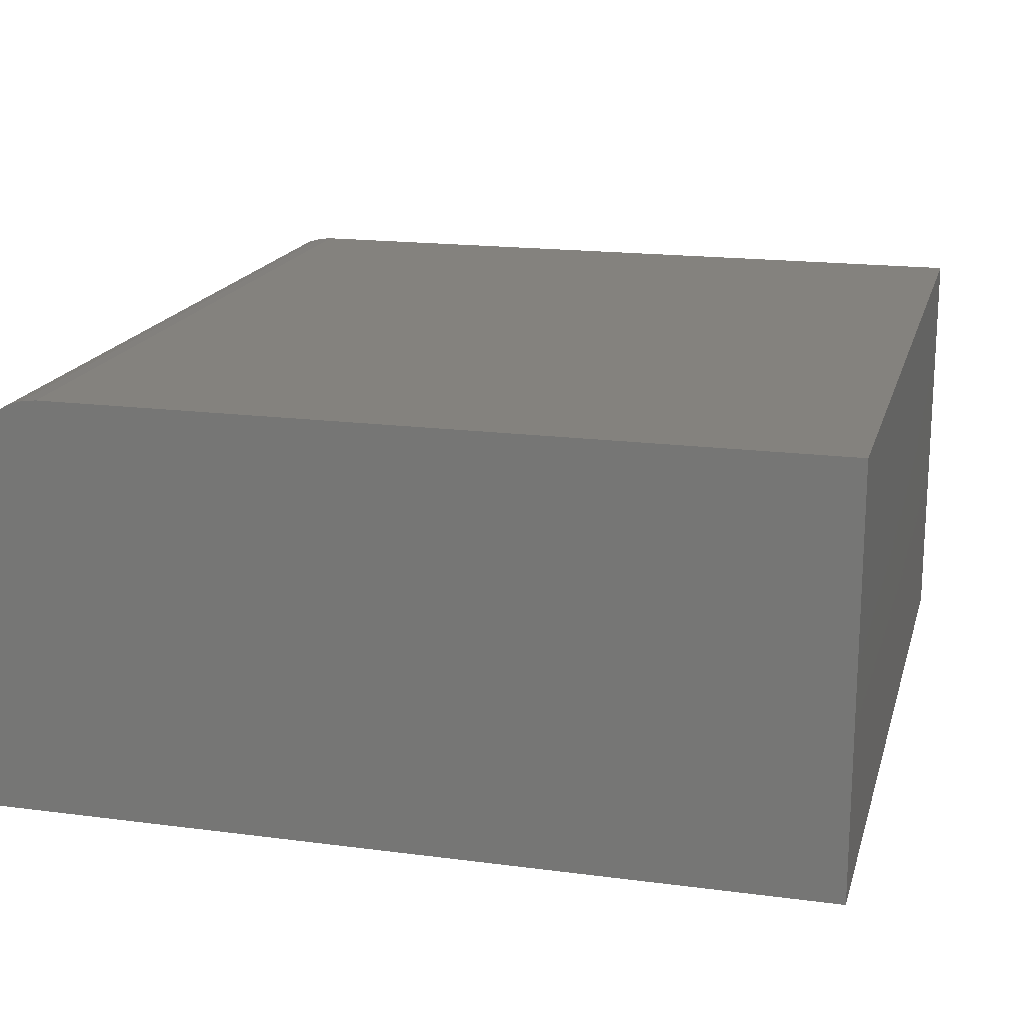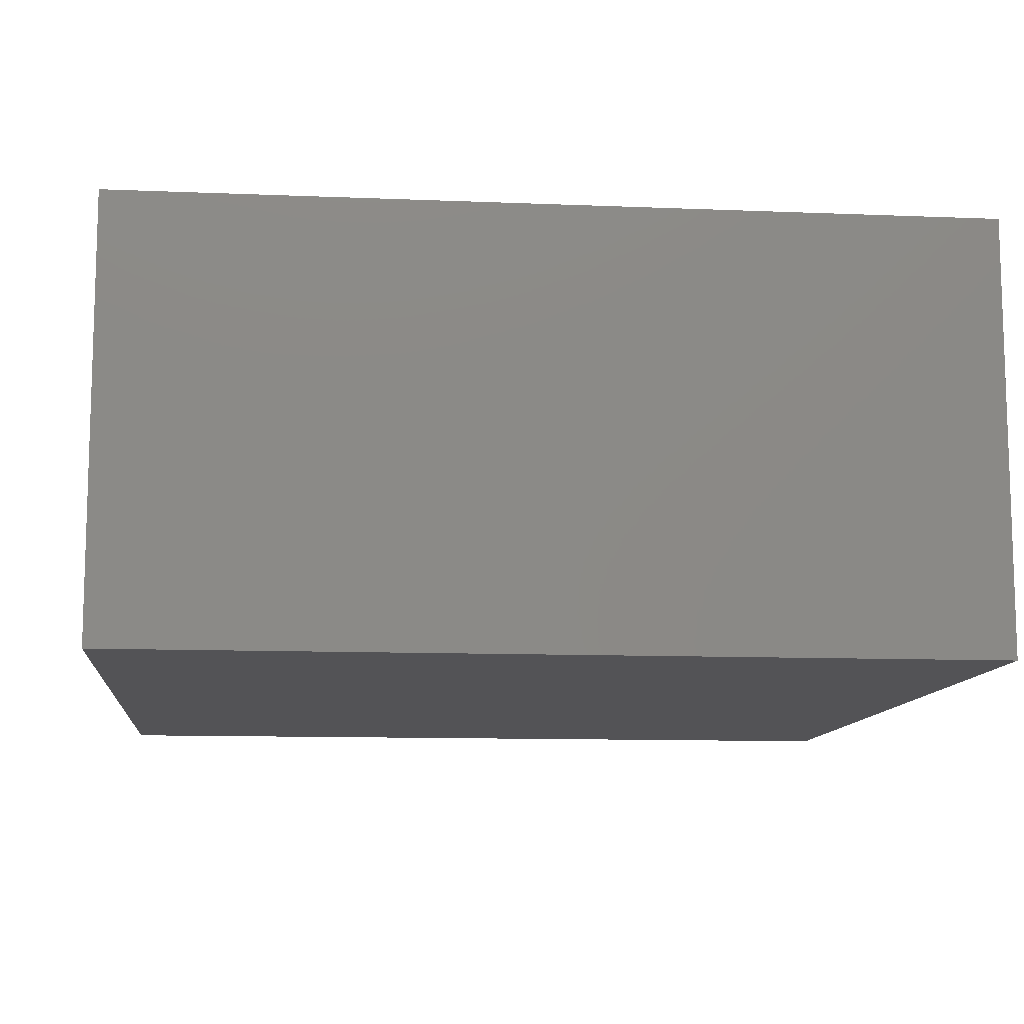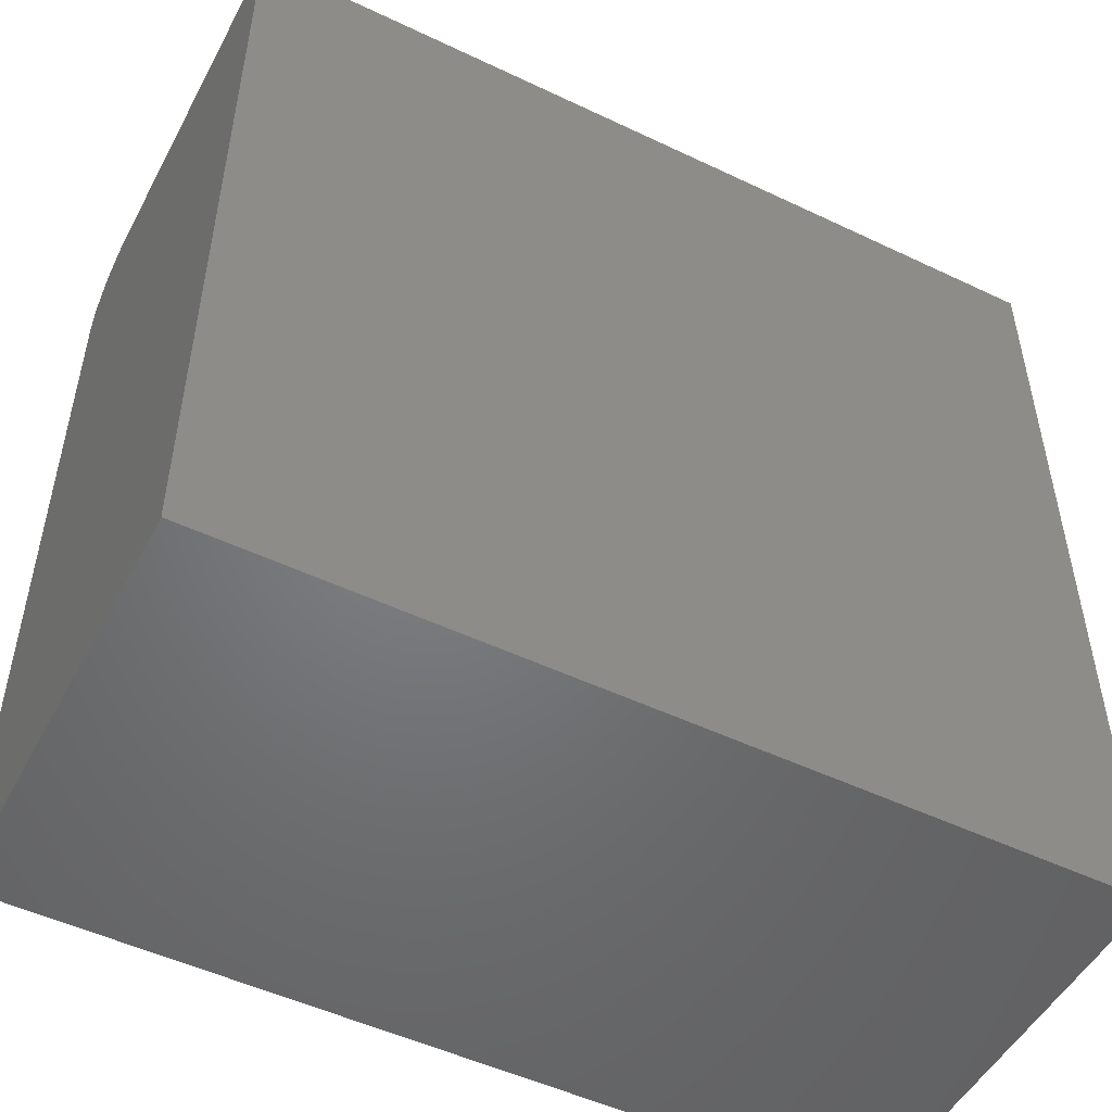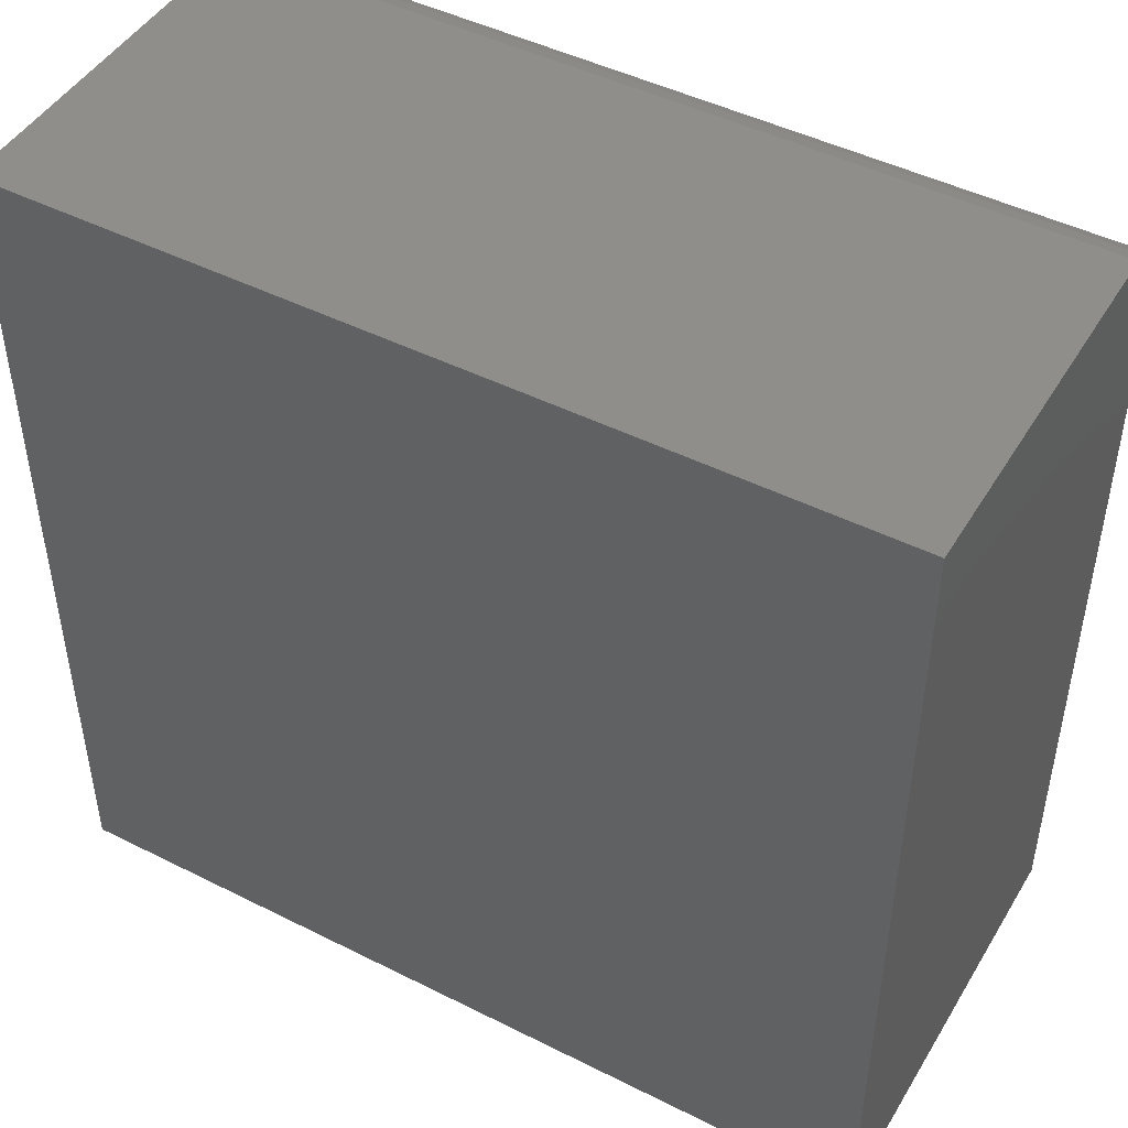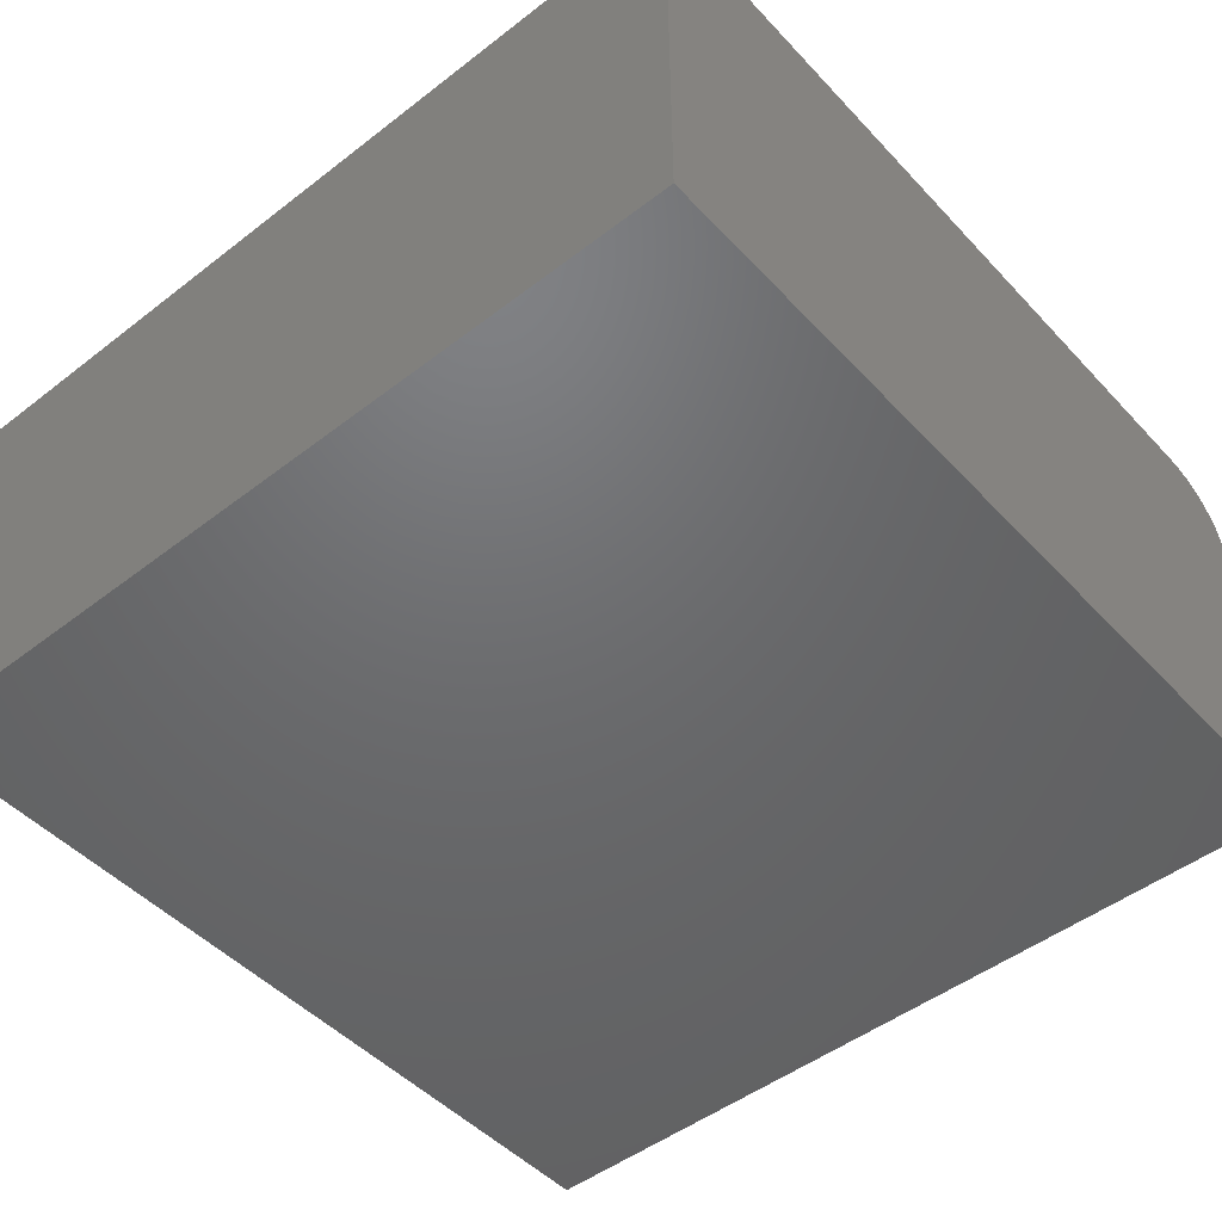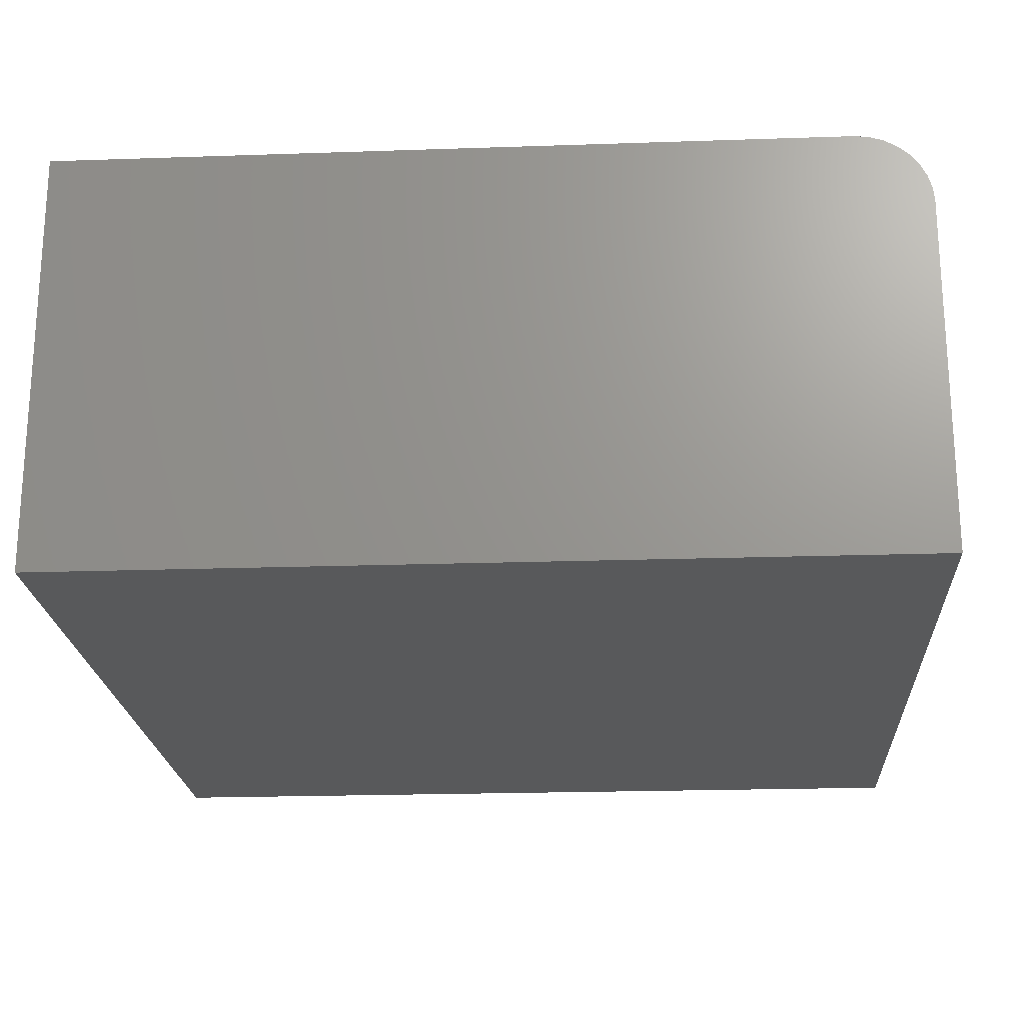
<metadata>
{"format":"stl","ext":"stl","renderer":"f3d","projection":"perspective","resolution":1024,"background":"white","views":[{"elev":17.6,"azim":-75.5,"up":"+Z"},{"elev":-10.9,"azim":-5.8,"up":"+Z"},{"elev":-50.6,"azim":152.5,"up":"+Y"},{"elev":46.7,"azim":-150.3,"up":"+Y"},{"elev":-48.4,"azim":40.7,"up":"+Z"},{"elev":-21.1,"azim":93.5,"up":"+Z"}]}
</metadata>
<code>
# stl→obj: 24 verts, 44 faces
v 0.1016 -0.75 0.2734
v 0.6484 -0.75 0.2734
v 0.1016 -0.25 0.2734
v 0.6484 -0.25 0.2734
v 0.1016 -0.2169 0.2597
v 0.1016 -0.2321 0.2699
v 0.1016 -0.224 0.2655
v 0.1016 -0.75 0
v 0.1016 -0.2409 0.2725
v 0.1016 -0.2031 0
v 0.1016 -0.211 0.2526
v 0.1016 -0.2067 0.2445
v 0.1016 -0.204 0.2357
v 0.1016 -0.2031 0.2266
v 0.6484 -0.2031 0.2266
v 0.6484 -0.2031 0
v 0.6484 -0.204 0.2357
v 0.6484 -0.2067 0.2445
v 0.6484 -0.211 0.2526
v 0.6484 -0.2169 0.2597
v 0.6484 -0.224 0.2655
v 0.6484 -0.2321 0.2699
v 0.6484 -0.2409 0.2725
v 0.6484 -0.75 0
f 1 2 3
f 3 2 4
f 5 6 7
f 8 1 3
f 8 3 9
f 8 9 10
f 9 6 5
f 9 5 11
f 9 11 12
f 9 12 13
f 9 13 14
f 9 14 10
f 15 16 14
f 14 16 10
f 15 17 18
f 16 15 18
f 16 18 19
f 16 19 20
f 16 20 21
f 16 21 22
f 16 22 23
f 16 23 4
f 16 4 2
f 16 2 24
f 15 14 17
f 17 14 13
f 17 13 18
f 18 13 12
f 18 12 19
f 19 12 11
f 19 11 20
f 20 11 5
f 20 5 21
f 21 5 7
f 21 7 22
f 22 7 6
f 22 6 23
f 23 6 9
f 23 9 4
f 4 9 3
f 8 10 24
f 24 10 16
f 1 8 2
f 2 8 24

</code>
